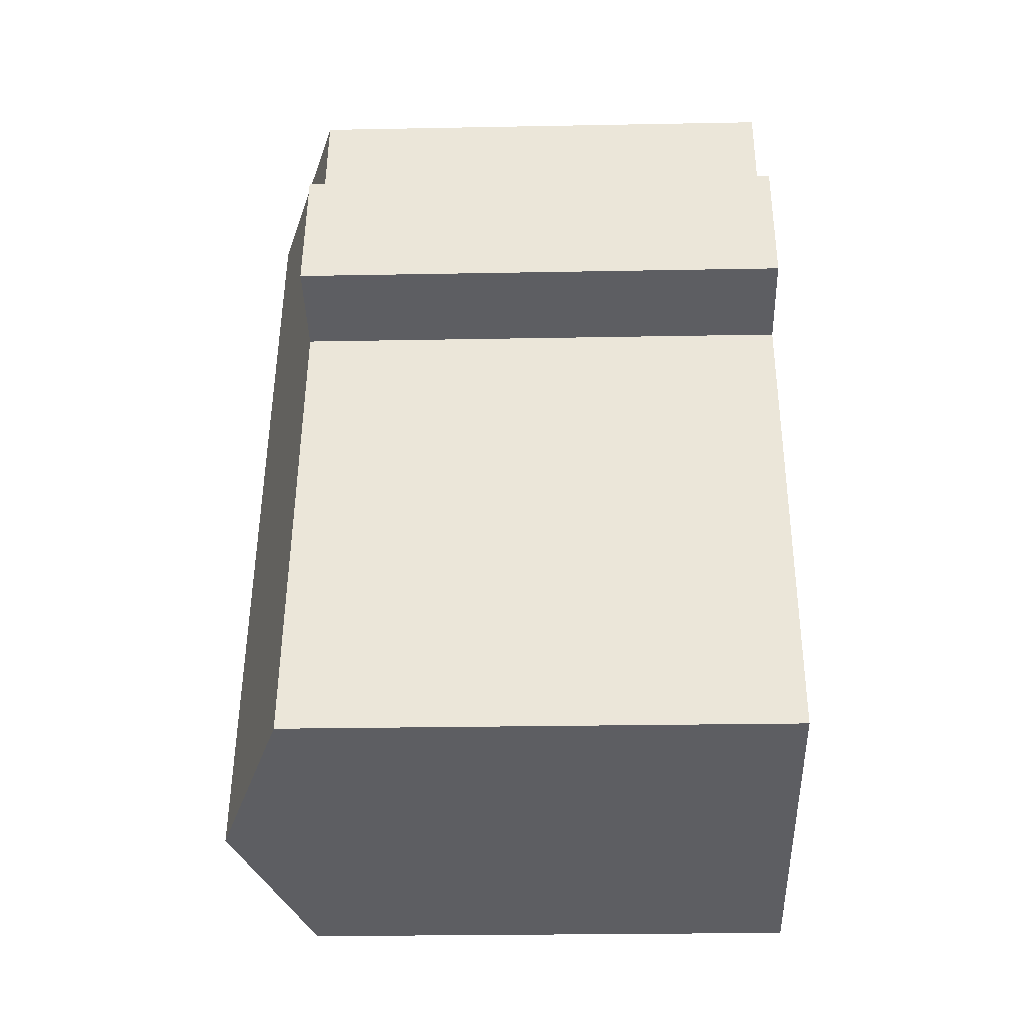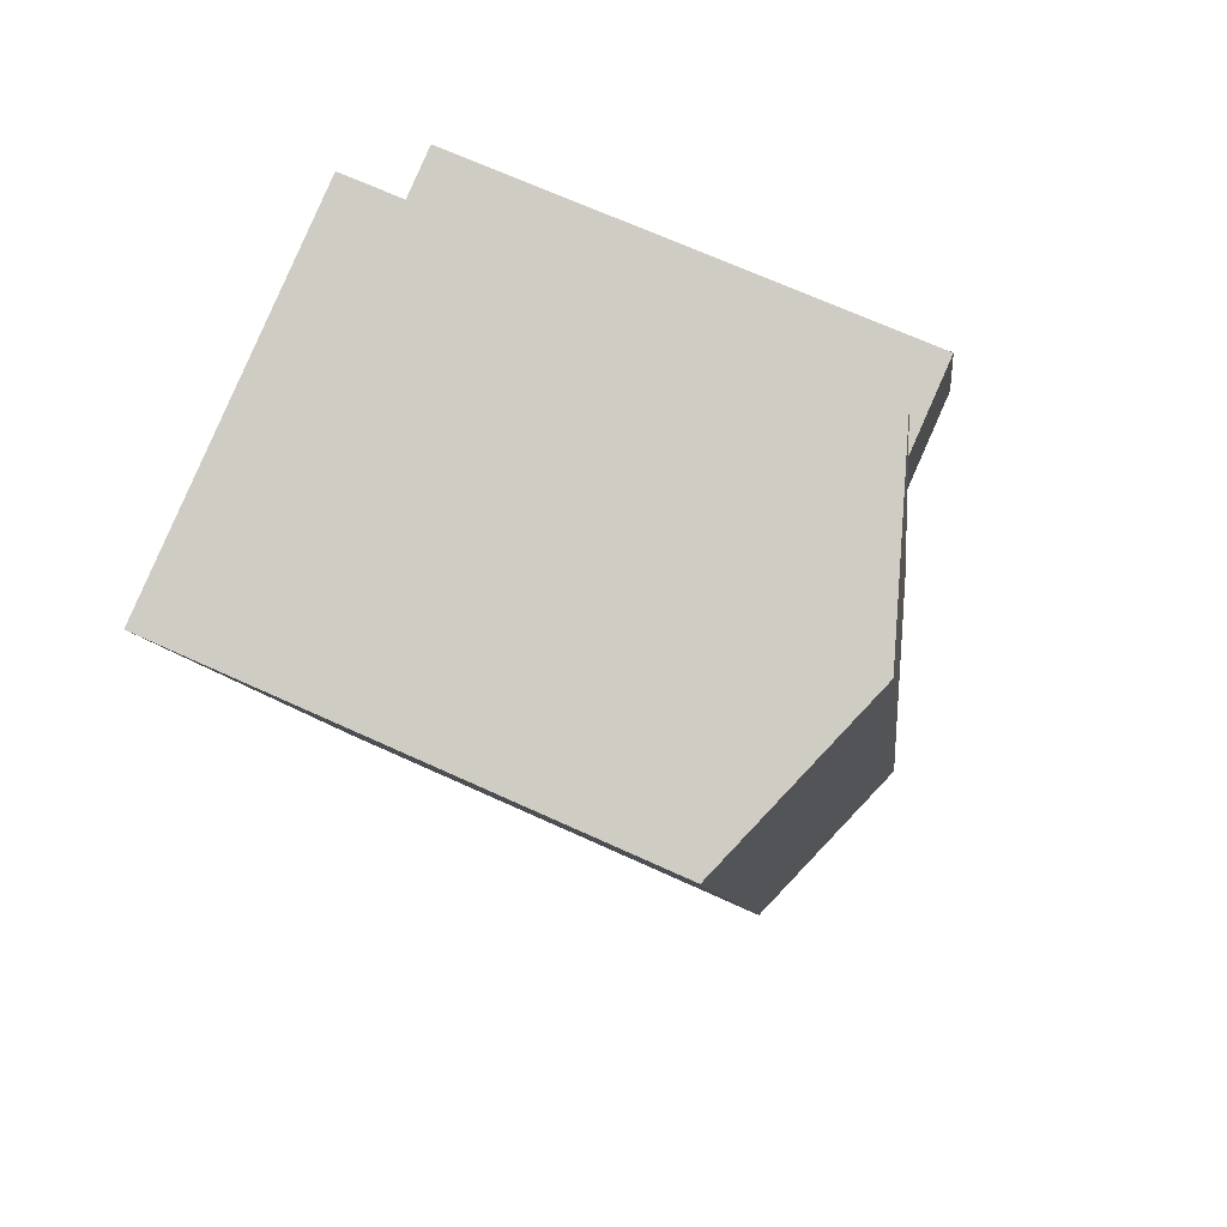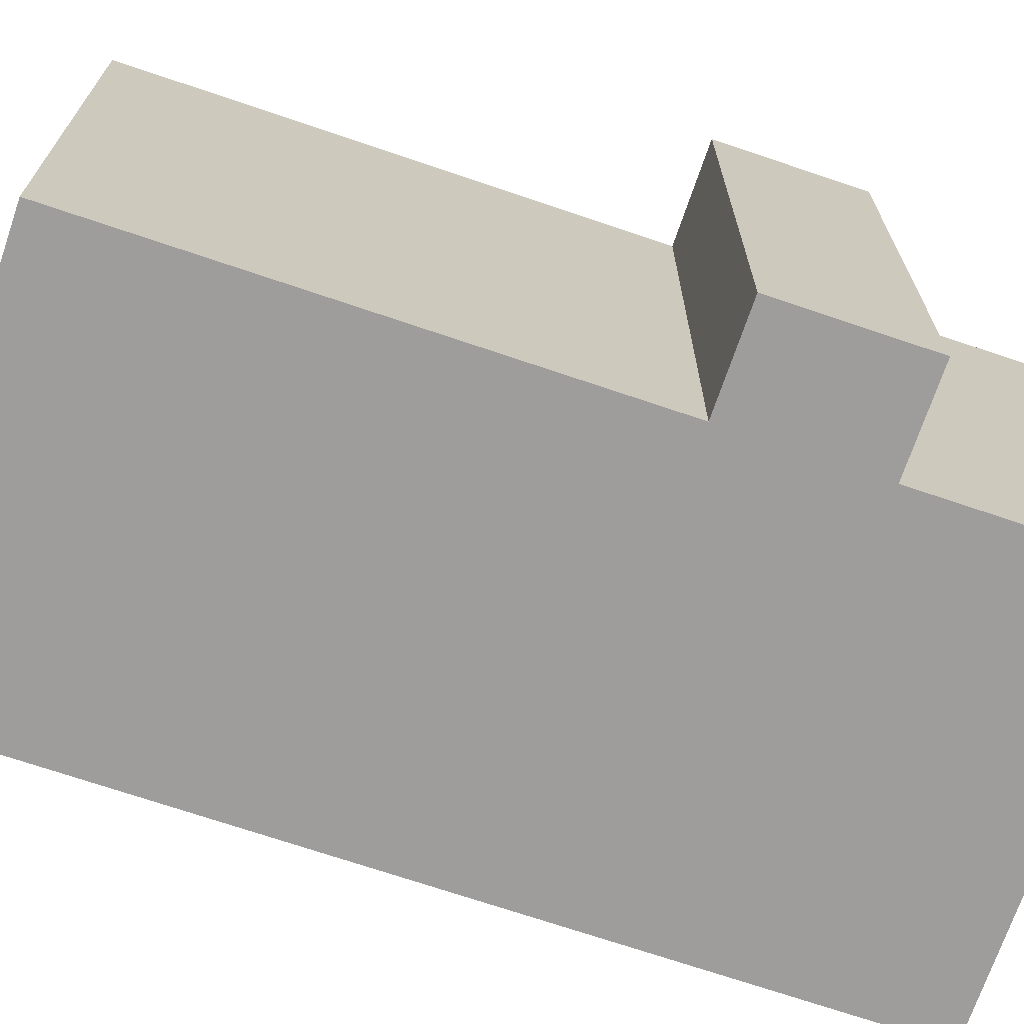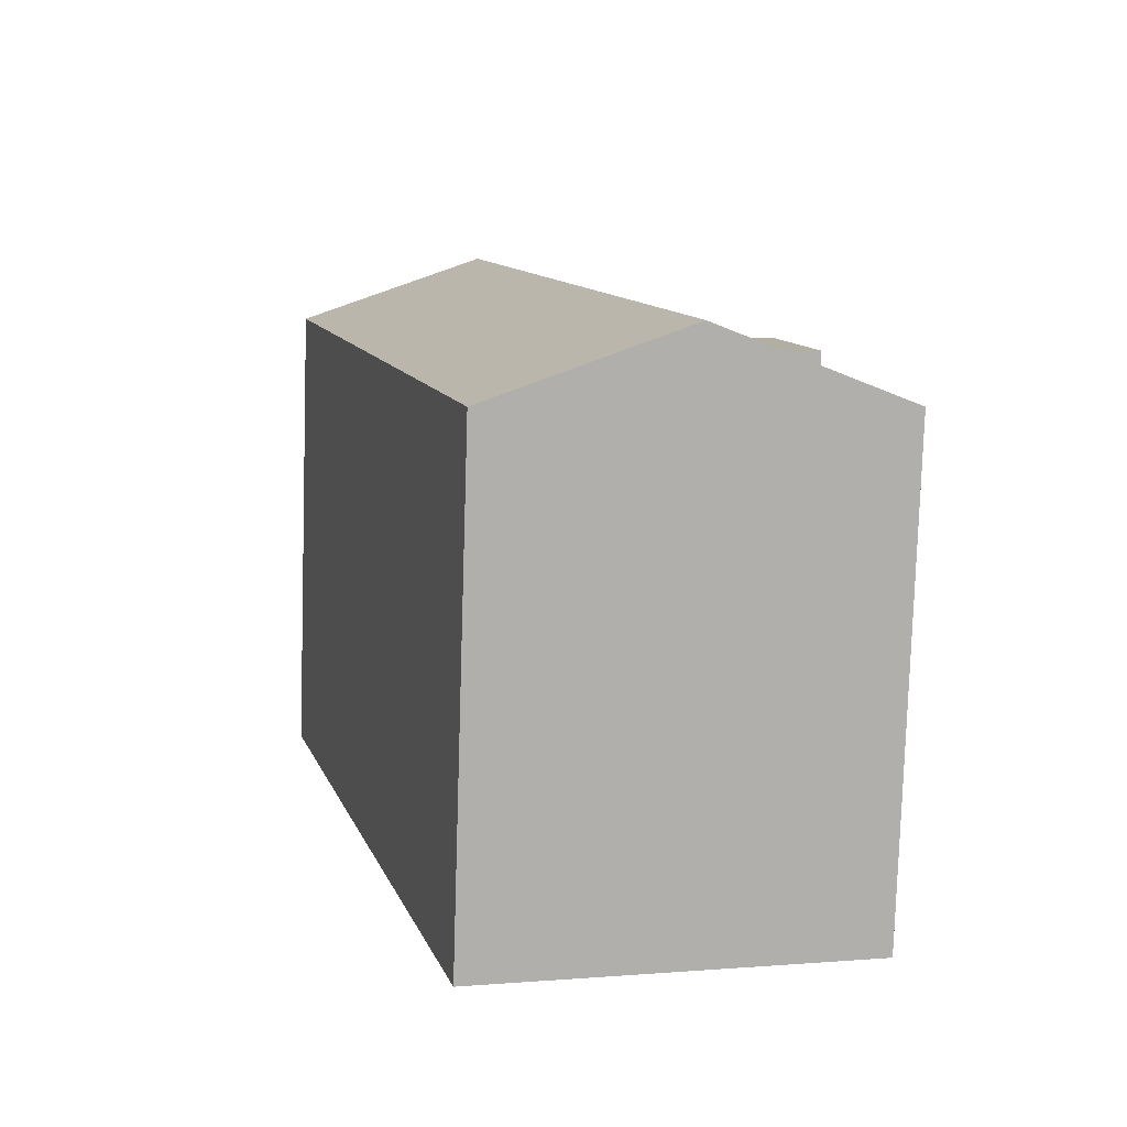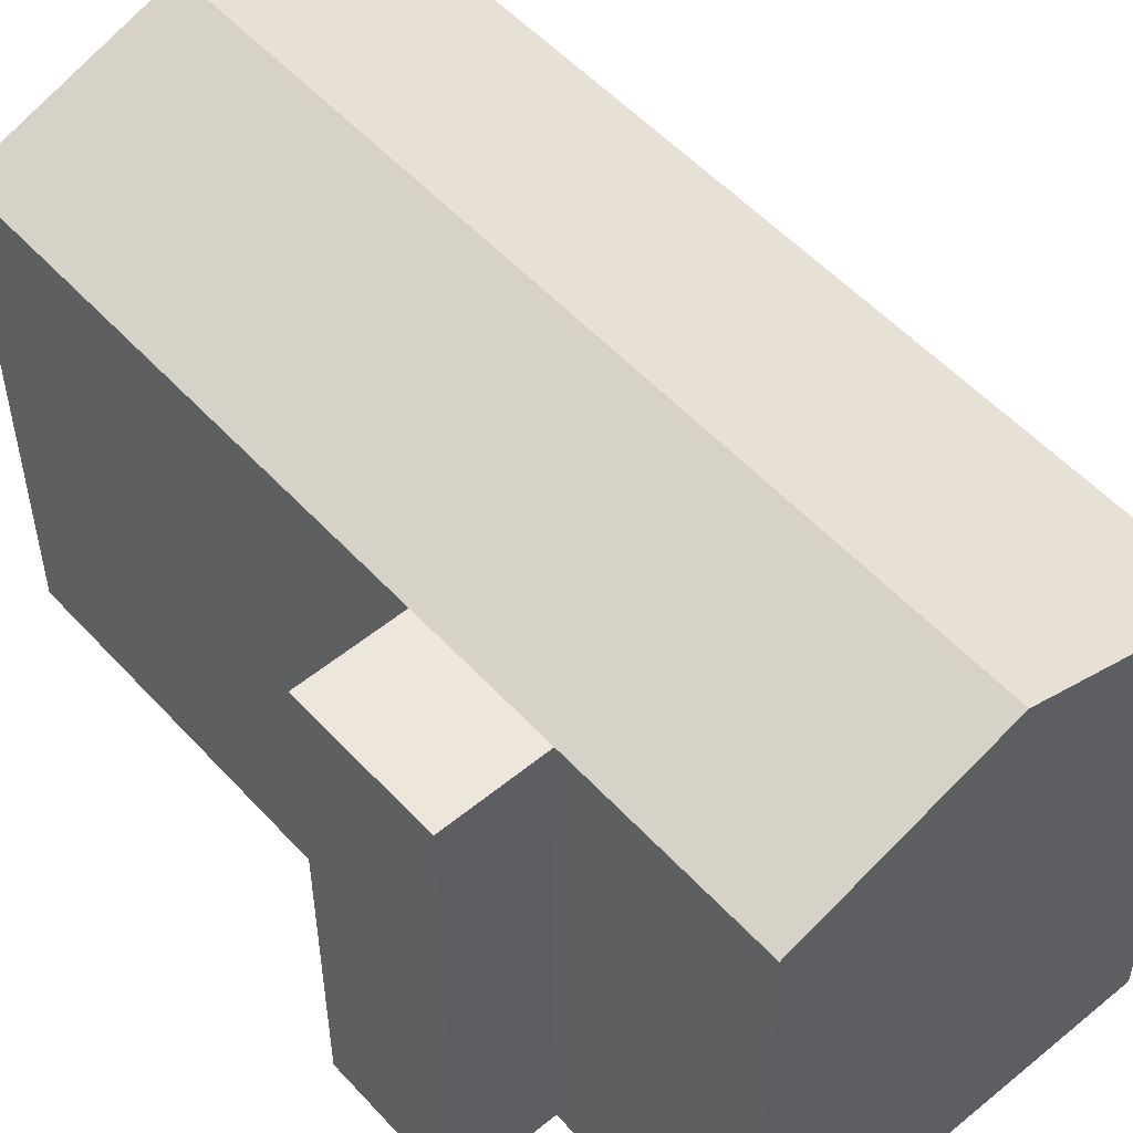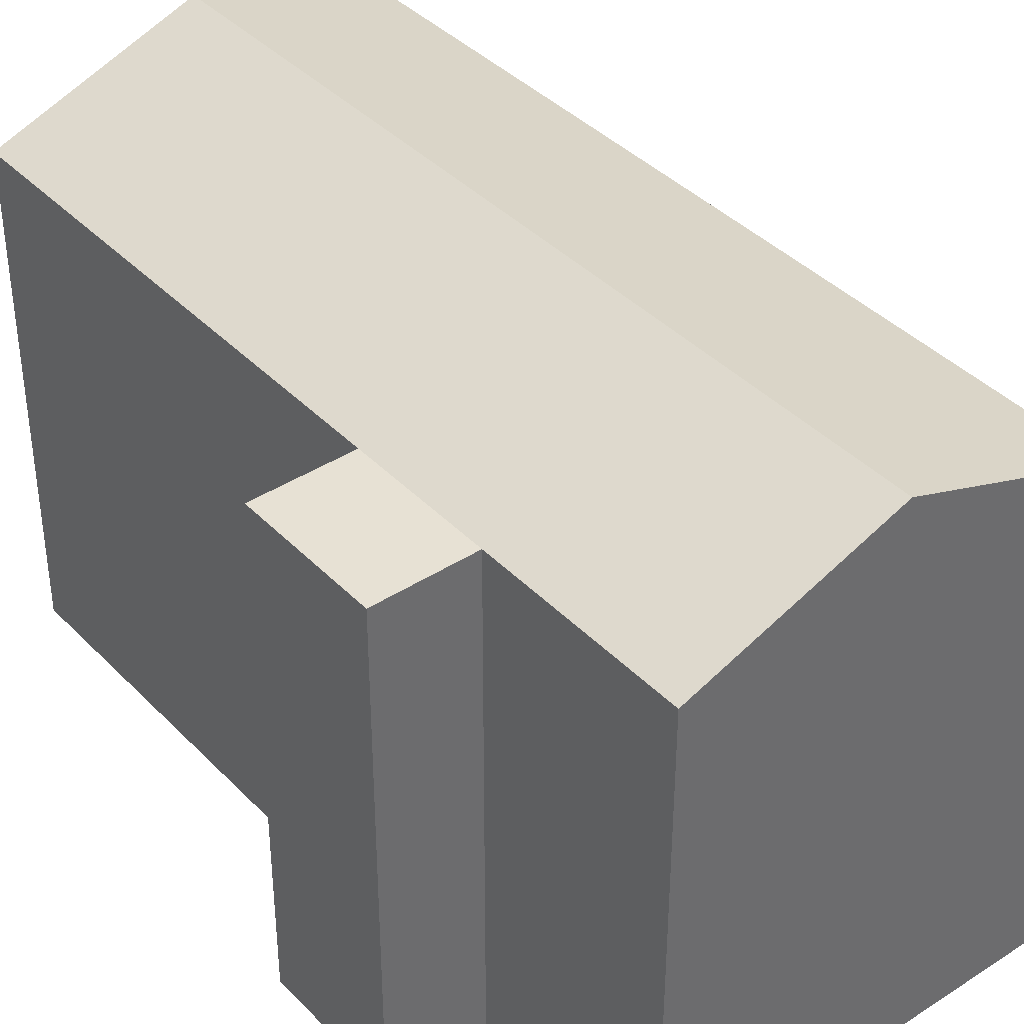
<metadata>
{"format":"obj","ext":"obj","renderer":"f3d","projection":"perspective","resolution":1024,"background":"white","views":[{"elev":-24.2,"azim":-88.2,"up":"+Z"},{"elev":67.9,"azim":114.7,"up":"+Z"},{"elev":-70.7,"azim":-93.7,"up":"+Y"},{"elev":-79.5,"azim":178.2,"up":"+Z"},{"elev":53.5,"azim":-26.2,"up":"+Y"},{"elev":39.6,"azim":-23.7,"up":"+Y"}]}
</metadata>
<code>
v  2.808 -6.383e-16 10.42
v  0.7502 10.77 10.98
v  2.808 10.77 10.42
v  0.7499 -6.722e-16 10.98
v  3.609 -8.203e-16 13.4
v  1.551 10.77 13.95
v  1.551 -8.543e-16 13.95
v  3.609 10.77 13.4
v  13.2 -9.421e-16 15.38
v  12.05 10.77 11.12
v  13.2 10.77 15.38
v  11.25 10.77 8.15
v  8.44 1.392e-16 -2.274
v  8.441 10.77 -2.274
v  0 0 0
v  0.0002301 10.77 -0.0003407
v  4.221 12.34 -1.137
v  4.757 10.77 17.66
v  4.757 -1.081e-15 17.66
v  8.977 12.34 16.52
g defaultobject
f 1 2 3
f 2 1 4
f 5 6 7
f 6 5 8
f 4 6 2
f 6 4 7
f 9 10 11
f 10 9 12
f 12 9 13
f 12 13 14
f 15 14 13
f 14 15 16
f 14 16 17
f 9 18 19
f 18 9 11
f 18 11 20
f 15 3 16
f 3 15 1
f 5 18 8
f 18 5 19
f 3 6 8
f 6 3 2
f 16 20 17
f 20 16 3
f 20 3 8
f 20 8 18
f 10 20 11
f 20 10 17
f 17 10 12
f 17 12 14
f 13 1 15
f 1 13 9
f 1 9 5
f 1 5 7
f 5 9 19
f 7 4 1

</code>
